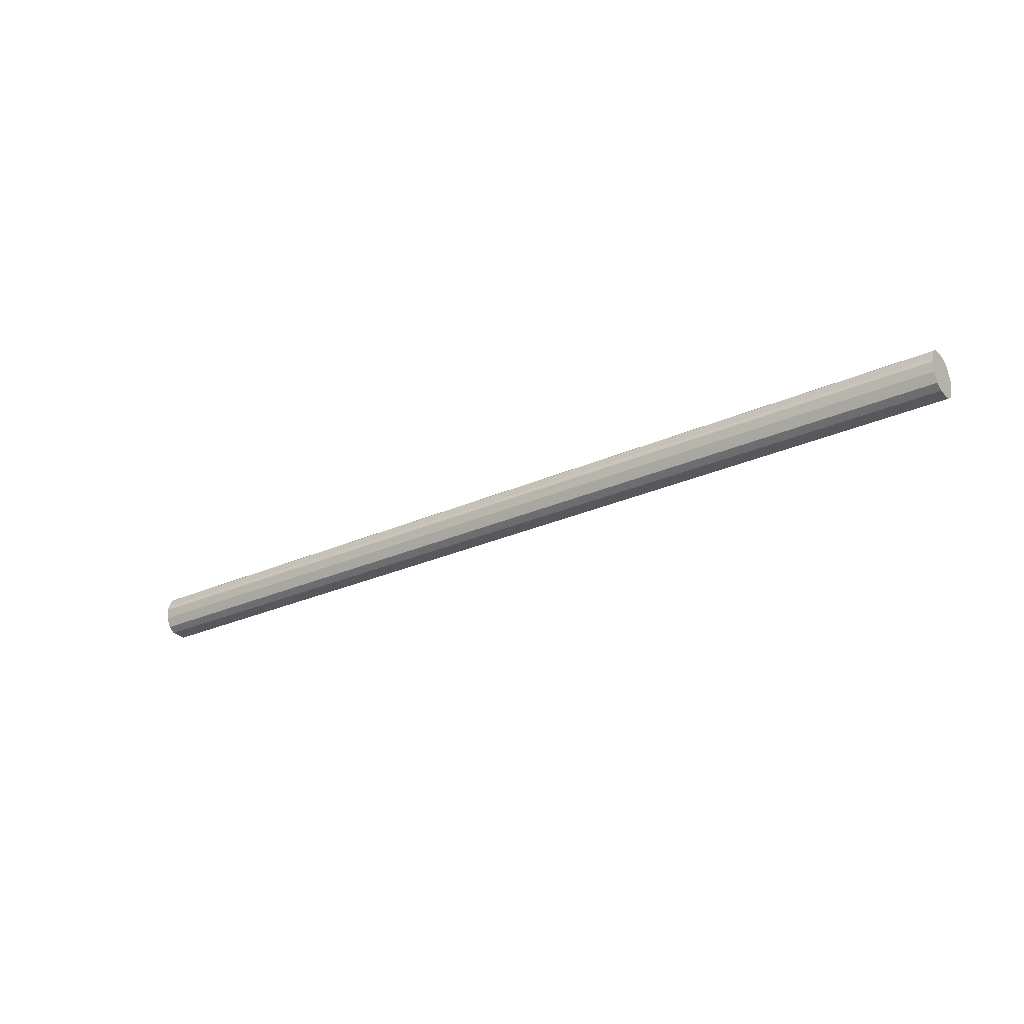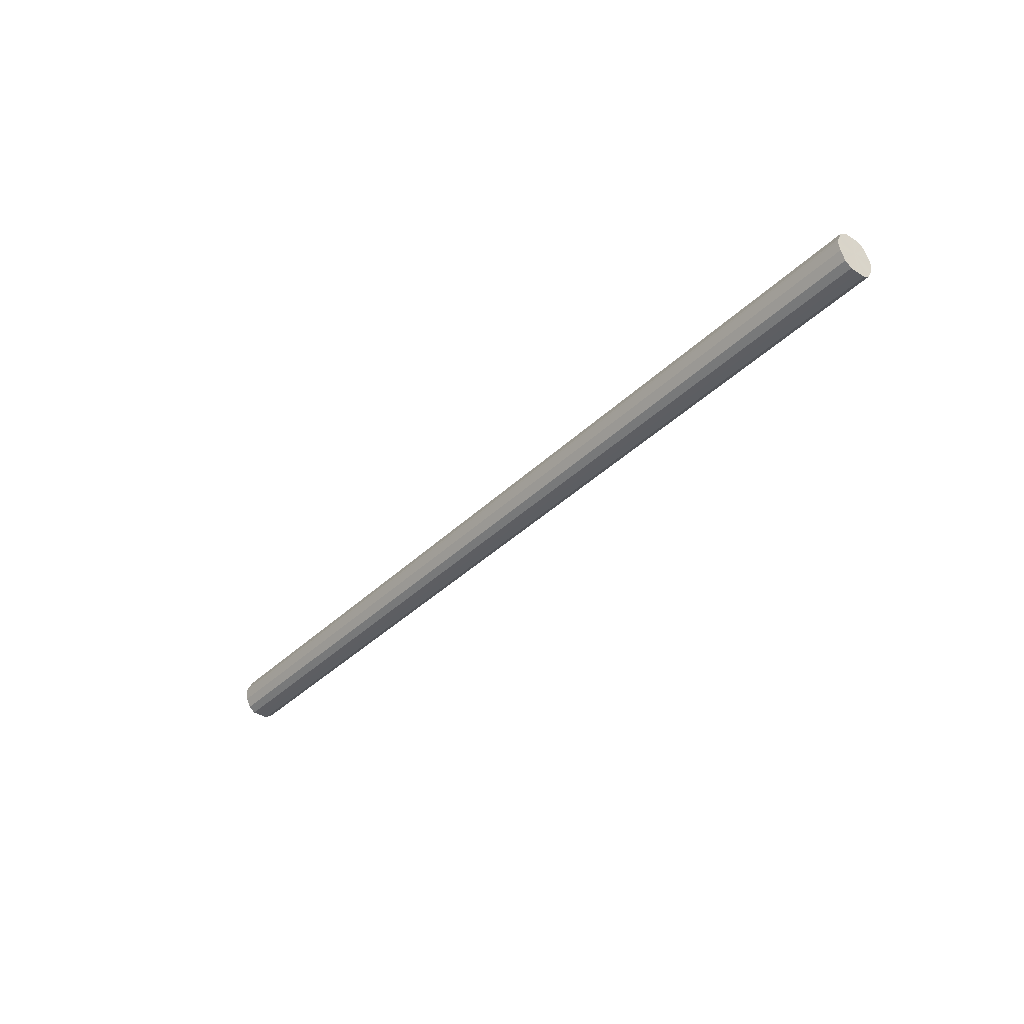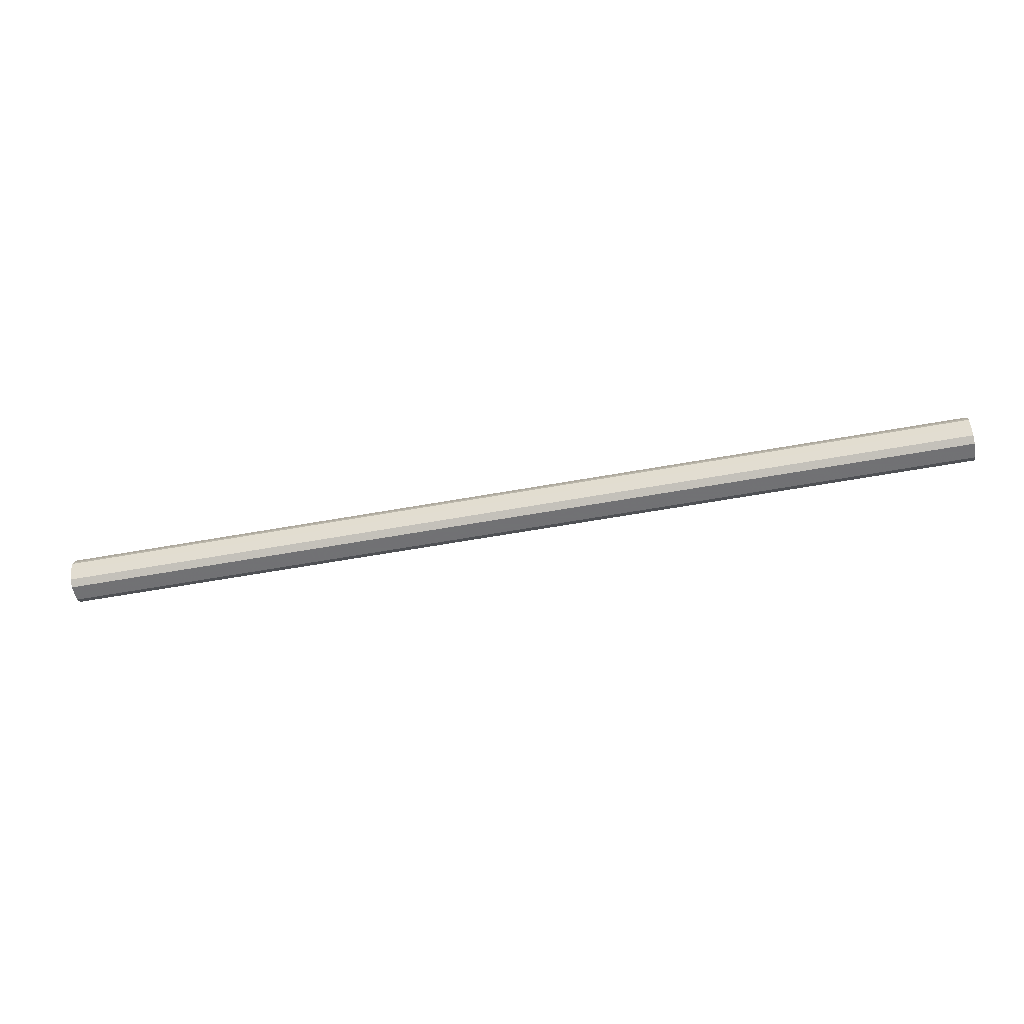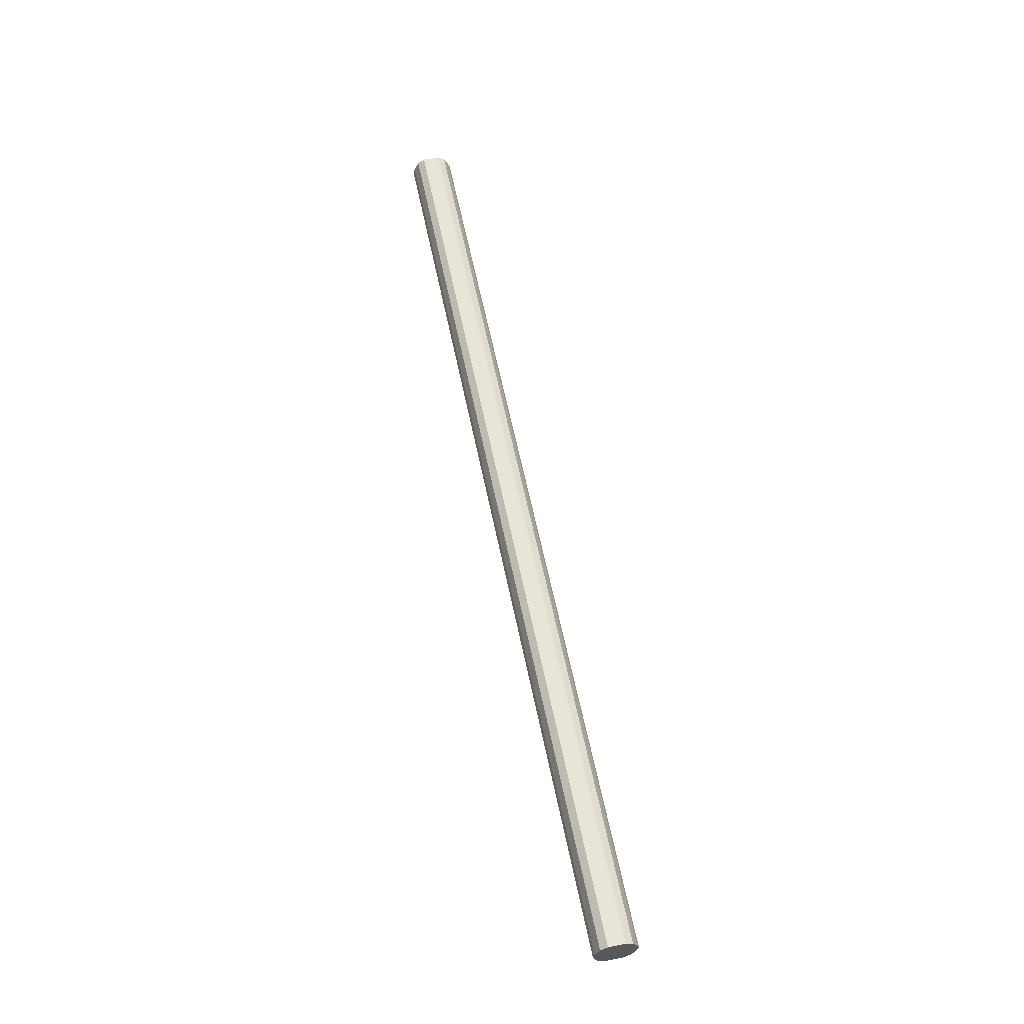
<metadata>
{"format":"obj","ext":"obj","renderer":"f3d","projection":"perspective","resolution":1024,"background":"white","views":[{"elev":-27.9,"azim":-145.6,"up":"+Y"},{"elev":-38.3,"azim":50.4,"up":"+Y"},{"elev":-55.2,"azim":11.0,"up":"+Y"},{"elev":59.8,"azim":78.5,"up":"+Y"}]}
</metadata>
<code>
o 6556
v 2182 1880 13.04
v 2182 1880 13.06
v 2184 1880 13.04
v 2182 1880 13.08
v 2184 1880 13.06
v 2182 1880 13.03
v 2184 1880 13.03
v 2182 1880 13.09
v 2184 1880 13.08
v 2182 1880 13.01
v 2184 1880 13.01
v 2182 1880 13.09
v 2184 1880 13.09
v 2182 1880 13
v 2184 1880 13
v 2182 1880 13.09
v 2184 1880 13.09
v 2182 1880 13
v 2184 1880 13
v 2182 1880 13.08
v 2184 1880 13.09
v 2182 1880 13
v 2184 1880 13
v 2182 1880 13.06
v 2184 1880 13.08
v 2182 1880 13.01
v 2184 1880 13.01
v 2182 1880 13.04
v 2184 1880 13.06
v 2182 1880 13.03
v 2184 1880 13.03
v 2184 1880 13.04
v 2184 1880 13.04
v 2182 1880 13.06
v 2184 1880 13.06
v 2182 1880 13.08
v 2184 1880 13.08
v 2184 1880 13.03
v 2182 1880 13.04
v 2184 1880 13.01
v 2182 1880 13.03
v 2182 1880 13.09
v 2184 1880 13.09
v 2184 1880 13
v 2182 1880 13.01
v 2184 1880 13
v 2182 1880 13
v 2182 1880 13.09
v 2184 1880 13.09
v 2184 1880 13
v 2182 1880 13
v 2184 1880 13.01
v 2182 1880 13
v 2182 1880 13.09
v 2184 1880 13.09
v 2184 1880 13.03
v 2182 1880 13.01
v 2184 1880 13.04
v 2182 1880 13.03
v 2182 1880 13.08
v 2184 1880 13.08
v 2184 1880 13.06
v 2182 1880 13.04
v 2182 1880 13.06
v 2182 1880 13.04
v 2182 1880 13.06
v 2182 1880 13.04
v 2182 1880 13.08
v 2182 1880 13.03
v 2182 1880 13.09
v 2182 1880 13.01
v 2182 1880 13.09
v 2182 1880 13
v 2182 1880 13.09
v 2182 1880 13
v 2182 1880 13.08
v 2182 1880 13
v 2182 1880 13.06
v 2182 1880 13.01
v 2182 1880 13.04
v 2182 1880 13.03
v 2184 1880 13.04
v 2184 1880 13.04
v 2184 1880 13.06
v 2184 1880 13.03
v 2184 1880 13.08
v 2184 1880 13.01
v 2184 1880 13.09
v 2184 1880 13
v 2184 1880 13.09
v 2184 1880 13
v 2184 1880 13.09
v 2184 1880 13
v 2184 1880 13.08
v 2184 1880 13.01
v 2184 1880 13.06
v 2184 1880 13.03
v 2184 1880 13.04
f 1 2 3
f 2 4 5
f 6 1 7
f 4 8 9
f 10 6 11
f 8 12 13
f 14 10 15
f 12 16 17
f 18 14 19
f 16 20 21
f 22 18 23
f 20 24 25
f 26 22 27
f 24 28 29
f 30 26 31
f 28 30 32
f 33 34 35
f 35 36 37
f 38 39 33
f 40 41 38
f 37 42 43
f 44 45 40
f 46 47 44
f 43 48 49
f 50 51 46
f 52 53 50
f 49 54 55
f 56 57 52
f 58 59 56
f 55 60 61
f 62 63 58
f 61 64 62
f 65 66 67
f 65 68 66
f 65 67 69
f 65 70 68
f 65 69 71
f 65 72 70
f 65 71 73
f 65 74 72
f 65 73 75
f 65 76 74
f 65 75 77
f 65 78 76
f 65 77 79
f 65 80 78
f 65 79 81
f 65 81 80
f 82 83 84
f 82 85 83
f 82 84 86
f 82 87 85
f 82 86 88
f 82 89 87
f 82 88 90
f 82 91 89
f 82 90 92
f 82 93 91
f 82 92 94
f 82 95 93
f 82 94 96
f 82 97 95
f 82 96 98
f 82 98 97

</code>
